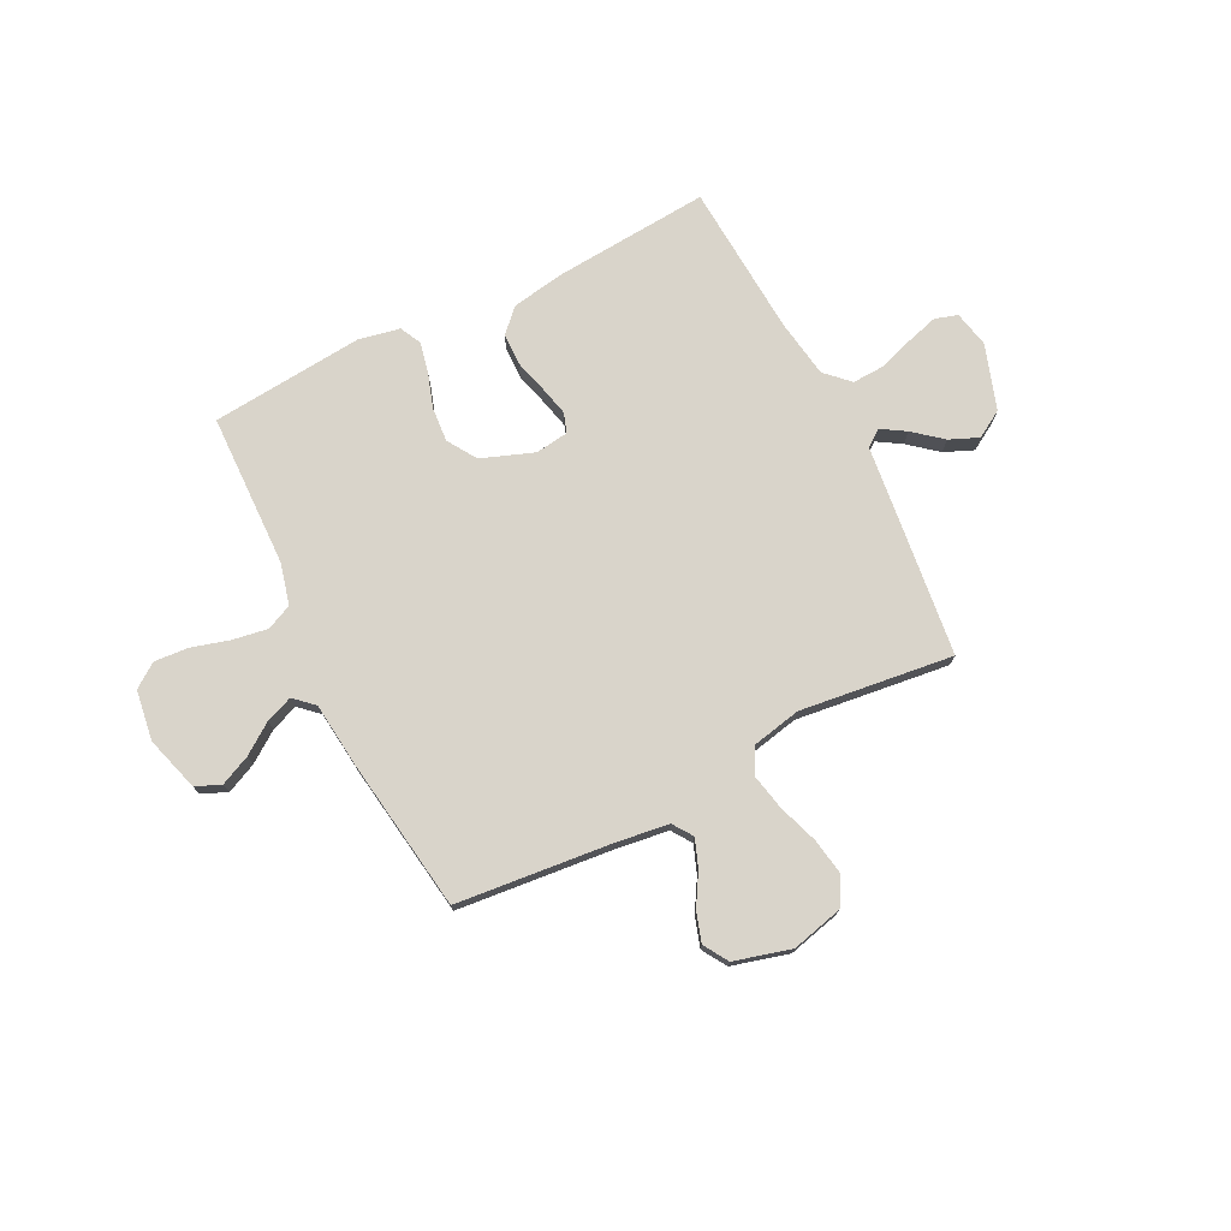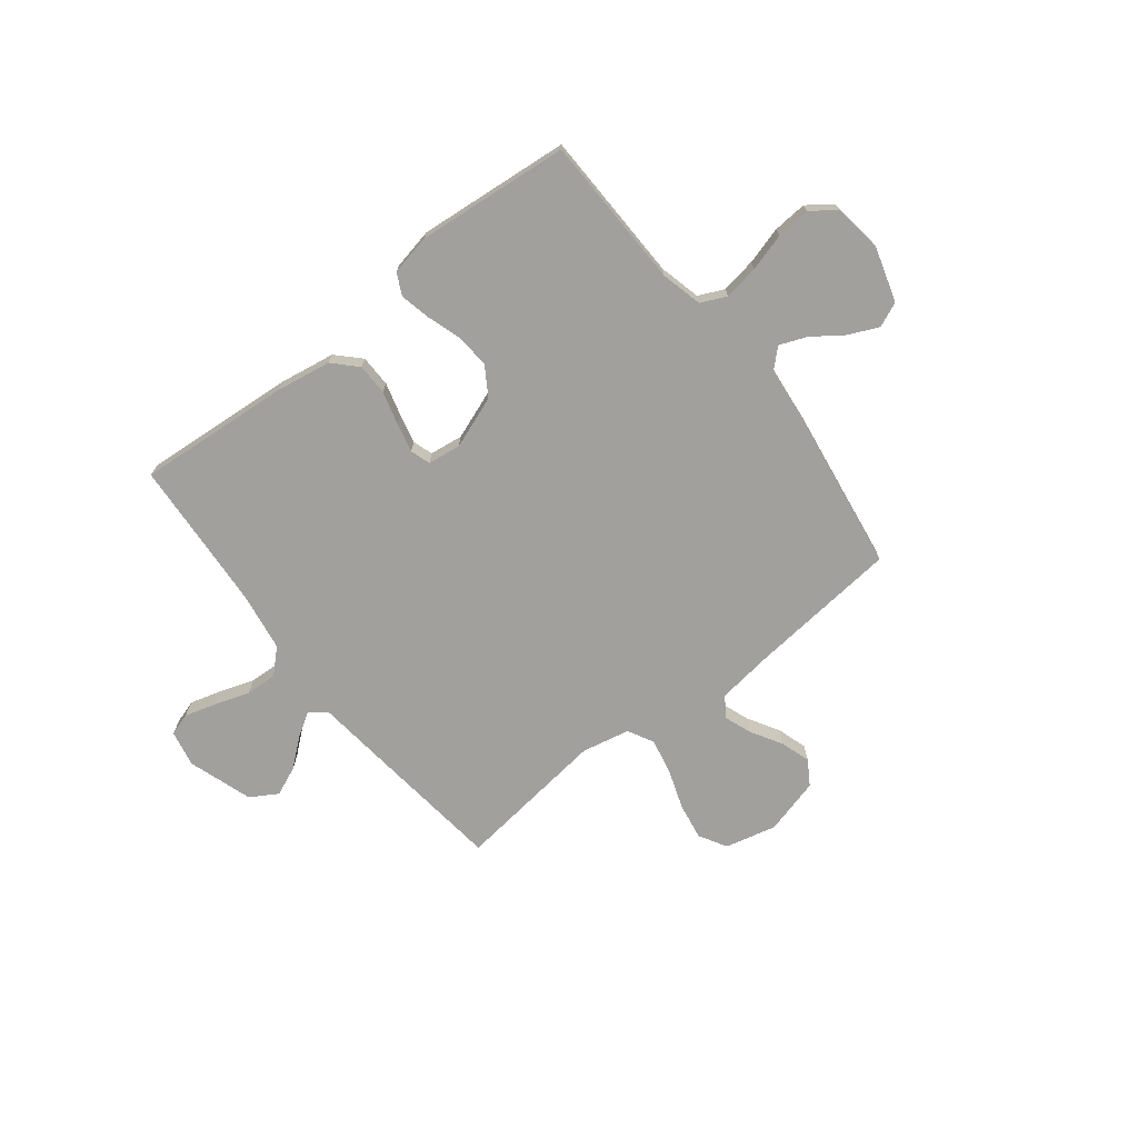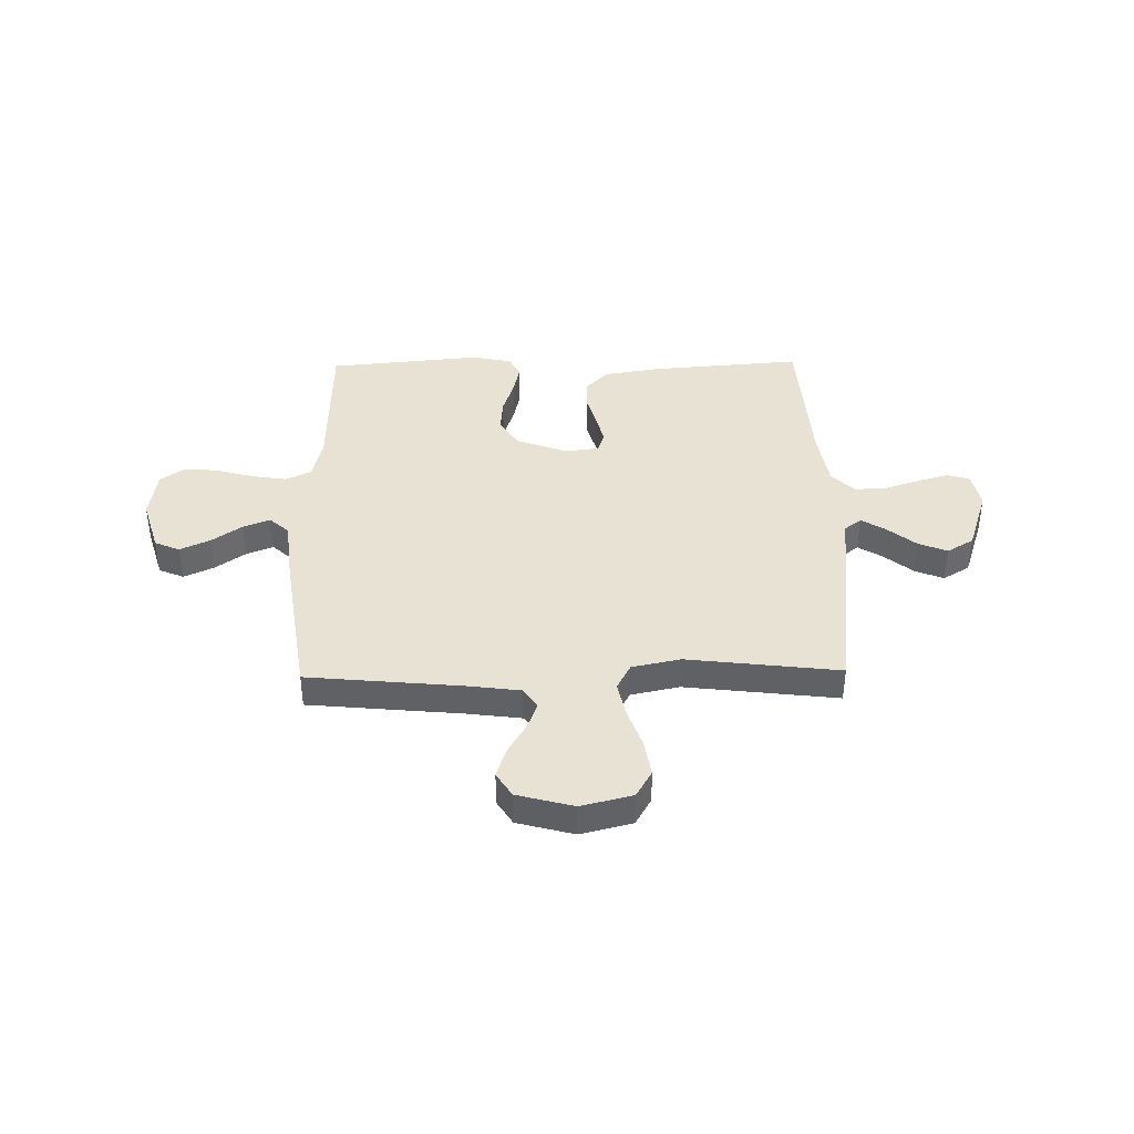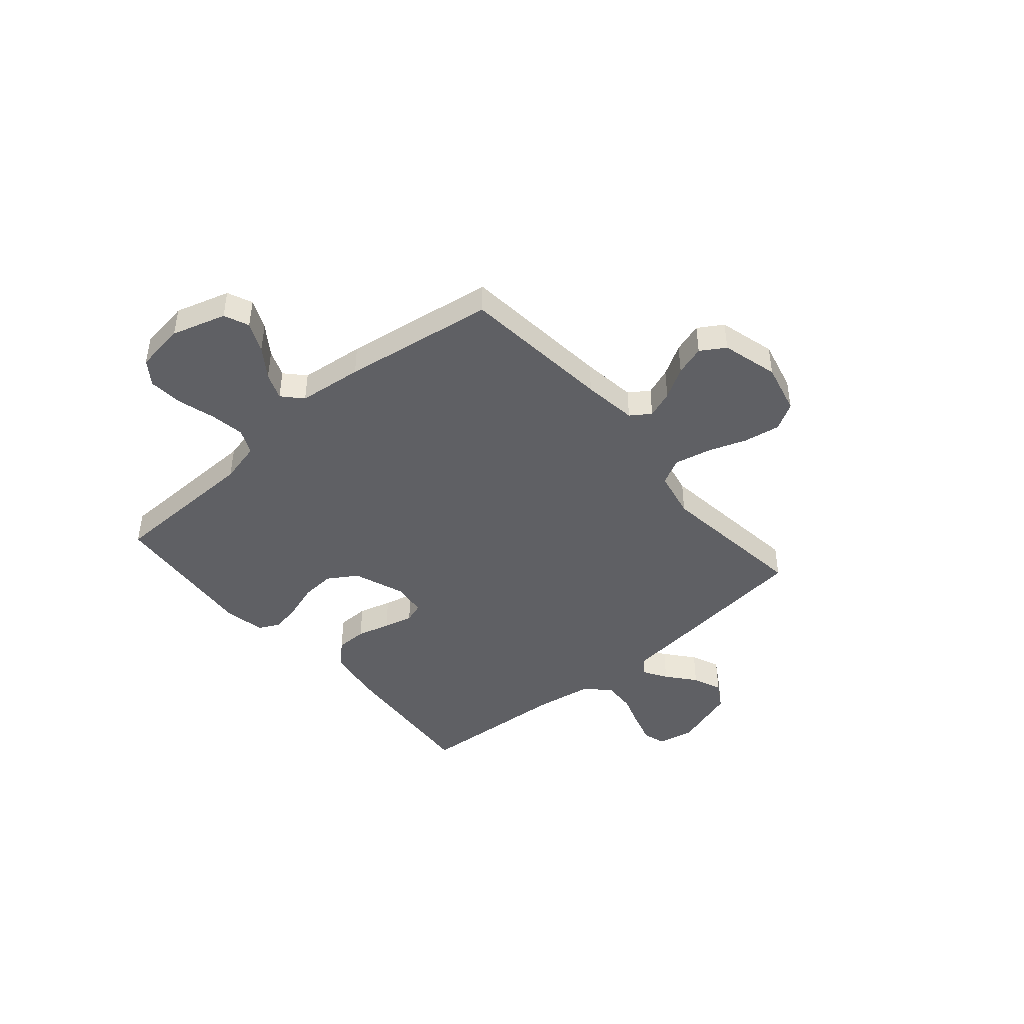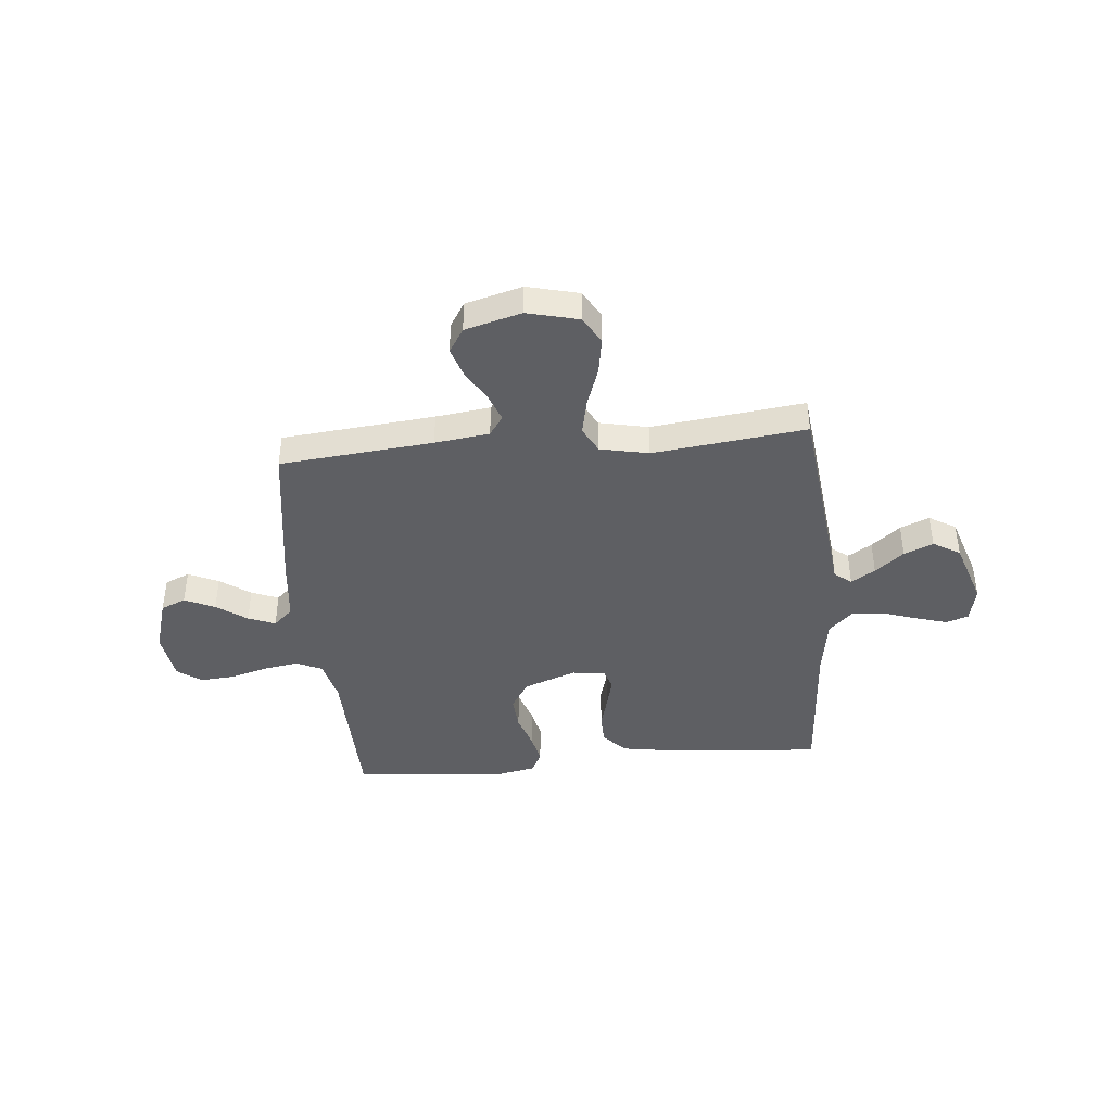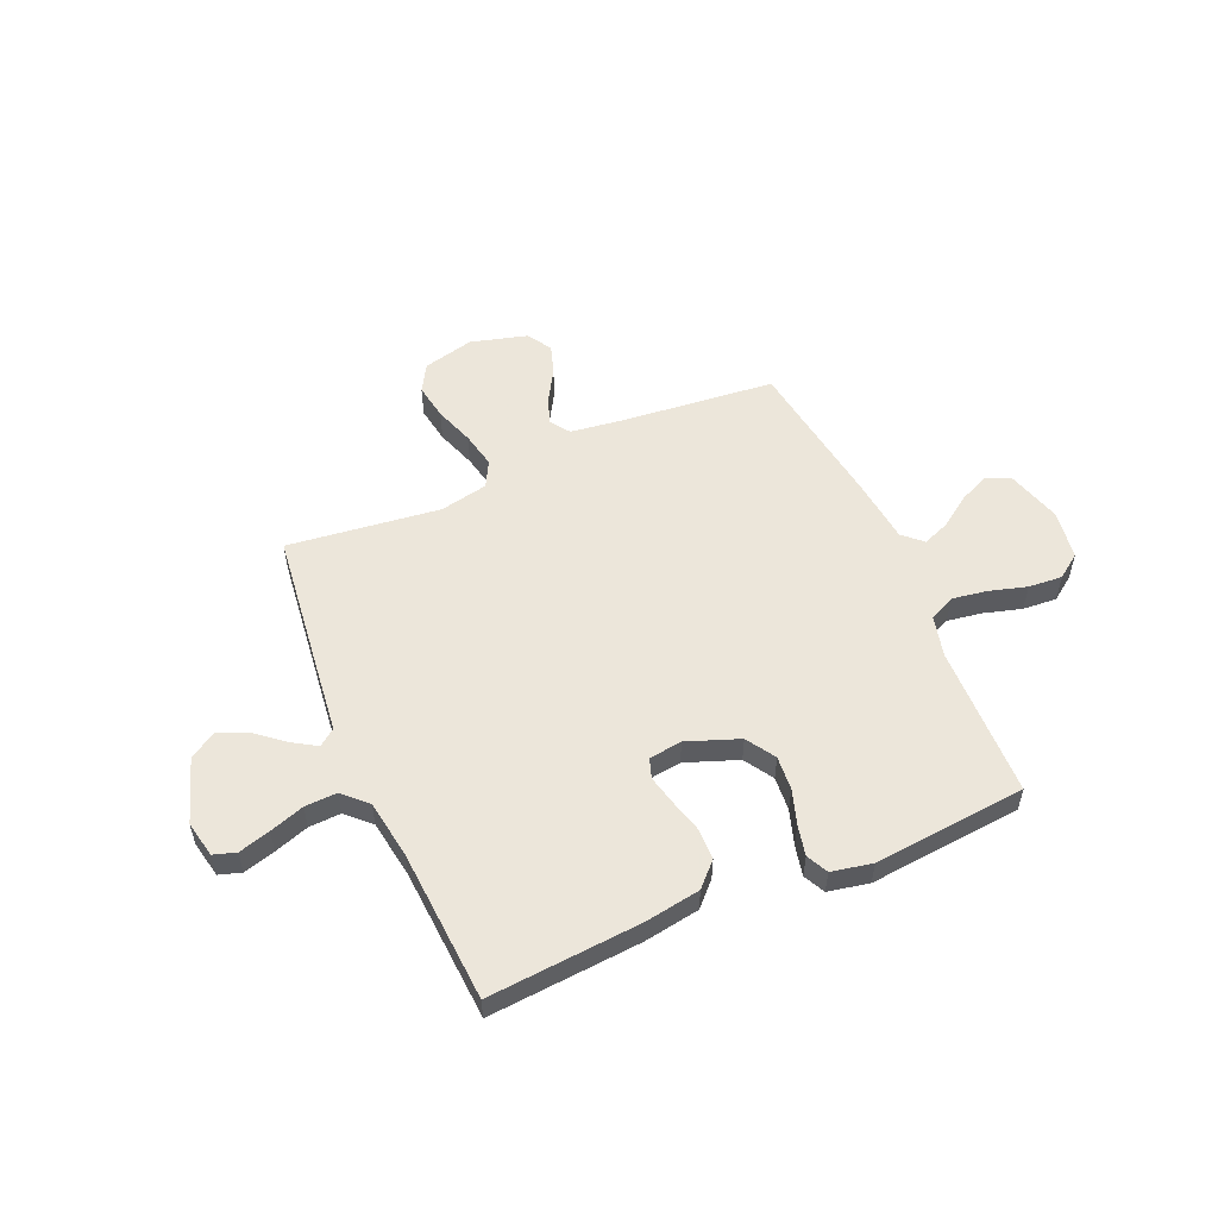
<metadata>
{"format":"obj","ext":"obj","renderer":"f3d","projection":"perspective","resolution":1024,"background":"white","views":[{"elev":74.8,"azim":153.4,"up":"+Y"},{"elev":-71.6,"azim":38.1,"up":"+Y"},{"elev":39.9,"azim":179.0,"up":"+Y"},{"elev":-44.1,"azim":130.6,"up":"+Y"},{"elev":-41.8,"azim":-174.7,"up":"+Y"},{"elev":54.6,"azim":-23.3,"up":"+Y"}]}
</metadata>
<code>
v -0.5 0.07 -0.5
v -0.535 0.07 -0.2
v -0.548 0.07 -0.085
v -0.581 0.07 -0.06
v -0.628 0.07 -0.089
v -0.684 0.07 -0.135
v -0.741 0.07 -0.159
v -0.794 0.07 -0.127
v -0.836 0.07 0
v -0.821 0.07 0.071
v -0.777 0.07 0.085
v -0.715 0.07 0.067
v -0.647 0.07 0.044
v -0.584 0.07 0.041
v -0.538 0.07 0.085
v -0.52 0.07 0.2
v -0.5 0.07 0.5
v -0.2 0.07 0.476
v -0.091 0.07 0.458
v -0.047 0.07 0.413
v -0.046 0.07 0.351
v -0.064 0.07 0.286
v -0.078 0.07 0.228
v -0.065 0.07 0.189
v 0 0.07 0.18
v 0.103 0.07 0.218
v 0.139 0.07 0.275
v 0.134 0.07 0.342
v 0.112 0.07 0.41
v 0.099 0.07 0.47
v 0.12 0.07 0.512
v 0.2 0.07 0.528
v 0.5 0.07 0.5
v 0.507 0.07 0.2
v 0.527 0.07 0.118
v 0.577 0.07 0.095
v 0.646 0.07 0.106
v 0.72 0.07 0.127
v 0.787 0.07 0.132
v 0.834 0.07 0.098
v 0.848 0.07 0
v 0.816 0.07 -0.107
v 0.767 0.07 -0.128
v 0.708 0.07 -0.101
v 0.649 0.07 -0.059
v 0.596 0.07 -0.038
v 0.558 0.07 -0.073
v 0.544 0.07 -0.2
v 0.5 0.07 -0.5
v 0.2 0.07 -0.529
v 0.093 0.07 -0.543
v 0.066 0.07 -0.582
v 0.086 0.07 -0.636
v 0.122 0.07 -0.697
v 0.141 0.07 -0.756
v 0.111 0.07 -0.804
v 0 0.07 -0.834
v -0.101 0.07 -0.809
v -0.132 0.07 -0.755
v -0.12 0.07 -0.683
v -0.093 0.07 -0.606
v -0.078 0.07 -0.535
v -0.105 0.07 -0.484
v -0.2 0.07 -0.464
v -0.5 0 -0.5
v -0.535 0 -0.2
v -0.548 0 -0.085
v -0.581 0 -0.06
v -0.628 0 -0.089
v -0.684 0 -0.135
v -0.741 0 -0.159
v -0.794 0 -0.127
v -0.836 0 0
v -0.821 0 0.071
v -0.777 0 0.085
v -0.715 0 0.067
v -0.647 0 0.044
v -0.584 0 0.041
v -0.538 0 0.085
v -0.52 0 0.2
v -0.5 0 0.5
v -0.2 0 0.476
v -0.091 0 0.458
v -0.047 0 0.413
v -0.046 0 0.351
v -0.064 0 0.286
v -0.078 0 0.228
v -0.065 0 0.189
v 0 0 0.18
v 0.103 0 0.218
v 0.139 0 0.275
v 0.134 0 0.342
v 0.112 0 0.41
v 0.099 0 0.47
v 0.12 0 0.512
v 0.2 0 0.528
v 0.5 0 0.5
v 0.507 0 0.2
v 0.527 0 0.118
v 0.577 0 0.095
v 0.646 0 0.106
v 0.72 0 0.127
v 0.787 0 0.132
v 0.834 0 0.098
v 0.848 0 0
v 0.816 0 -0.107
v 0.767 0 -0.128
v 0.708 0 -0.101
v 0.649 0 -0.059
v 0.596 0 -0.038
v 0.558 0 -0.073
v 0.544 0 -0.2
v 0.5 0 -0.5
v 0.2 0 -0.529
v 0.093 0 -0.543
v 0.066 0 -0.582
v 0.086 0 -0.636
v 0.122 0 -0.697
v 0.141 0 -0.756
v 0.111 0 -0.804
v 0 0 -0.834
v -0.101 0 -0.809
v -0.132 0 -0.755
v -0.12 0 -0.683
v -0.093 0 -0.606
v -0.078 0 -0.535
v -0.105 0 -0.484
v -0.2 0 -0.464
f 58 59 60 61
f 58 61 62
f 57 58 62
f 56 57 62
f 53 54 55 56
f 52 53 56 62
f 51 52 62 63
f 47 48 49 50
f 47 50 51 63
f 42 43 44 45
f 42 45 46
f 41 42 46
f 40 41 46
f 37 38 39 40
f 36 37 40 46
f 35 36 46 47
f 31 32 33 34
f 28 29 30 31
f 28 31 34 35
f 19 20 21 22
f 19 22 23
f 16 17 18 19
f 15 16 19 23
f 14 15 23 24
f 10 11 12 13
f 8 9 10 13
f 8 13 14
f 5 6 7 8
f 4 5 8 14
f 3 4 14 24
f 64 1 2 3
f 27 28 35 47
f 26 27 47 63
f 25 26 63 64
f 3 24 25 64
f 125 124 123 122
f 126 125 122
f 126 122 121
f 126 121 120
f 120 119 118 117
f 126 120 117 116
f 127 126 116 115
f 114 113 112 111
f 127 115 114 111
f 109 108 107 106
f 110 109 106
f 110 106 105
f 110 105 104
f 104 103 102 101
f 110 104 101 100
f 111 110 100 99
f 98 97 96 95
f 95 94 93 92
f 99 98 95 92
f 86 85 84 83
f 87 86 83
f 83 82 81 80
f 87 83 80 79
f 88 87 79 78
f 77 76 75 74
f 77 74 73 72
f 78 77 72
f 72 71 70 69
f 78 72 69 68
f 88 78 68 67
f 67 66 65 128
f 111 99 92 91
f 127 111 91 90
f 128 127 90 89
f 128 89 88 67
f 1 65 66 2
f 2 66 67 3
f 3 67 68 4
f 4 68 69 5
f 5 69 70 6
f 6 70 71 7
f 7 71 72 8
f 8 72 73 9
f 9 73 74 10
f 10 74 75 11
f 11 75 76 12
f 12 76 77 13
f 13 77 78 14
f 14 78 79 15
f 15 79 80 16
f 16 80 81 17
f 17 81 82 18
f 18 82 83 19
f 19 83 84 20
f 20 84 85 21
f 21 85 86 22
f 22 86 87 23
f 23 87 88 24
f 24 88 89 25
f 25 89 90 26
f 26 90 91 27
f 27 91 92 28
f 28 92 93 29
f 29 93 94 30
f 30 94 95 31
f 31 95 96 32
f 32 96 97 33
f 33 97 98 34
f 34 98 99 35
f 35 99 100 36
f 36 100 101 37
f 37 101 102 38
f 38 102 103 39
f 39 103 104 40
f 40 104 105 41
f 41 105 106 42
f 42 106 107 43
f 43 107 108 44
f 44 108 109 45
f 45 109 110 46
f 46 110 111 47
f 47 111 112 48
f 48 112 113 49
f 49 113 114 50
f 50 114 115 51
f 51 115 116 52
f 52 116 117 53
f 53 117 118 54
f 54 118 119 55
f 55 119 120 56
f 56 120 121 57
f 57 121 122 58
f 58 122 123 59
f 59 123 124 60
f 60 124 125 61
f 61 125 126 62
f 62 126 127 63
f 63 127 128 64
f 64 128 65 1

</code>
